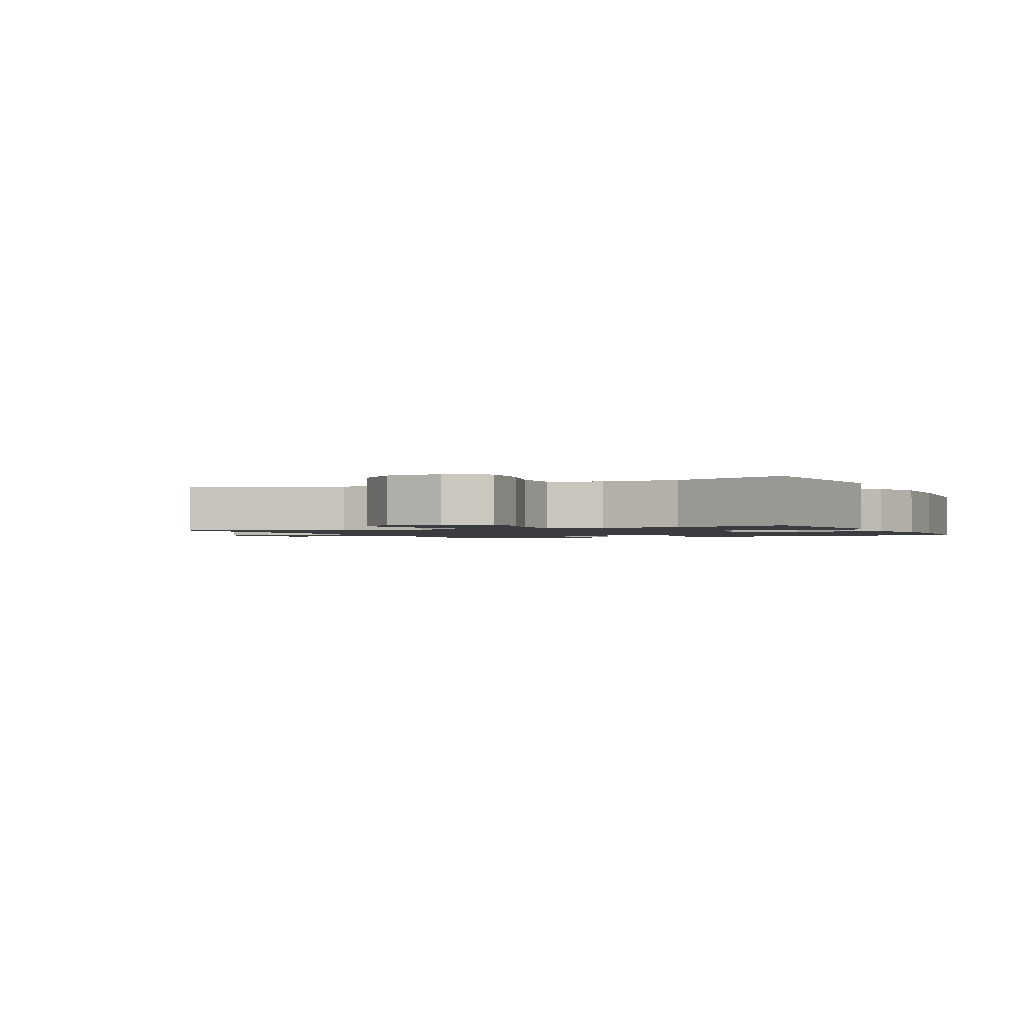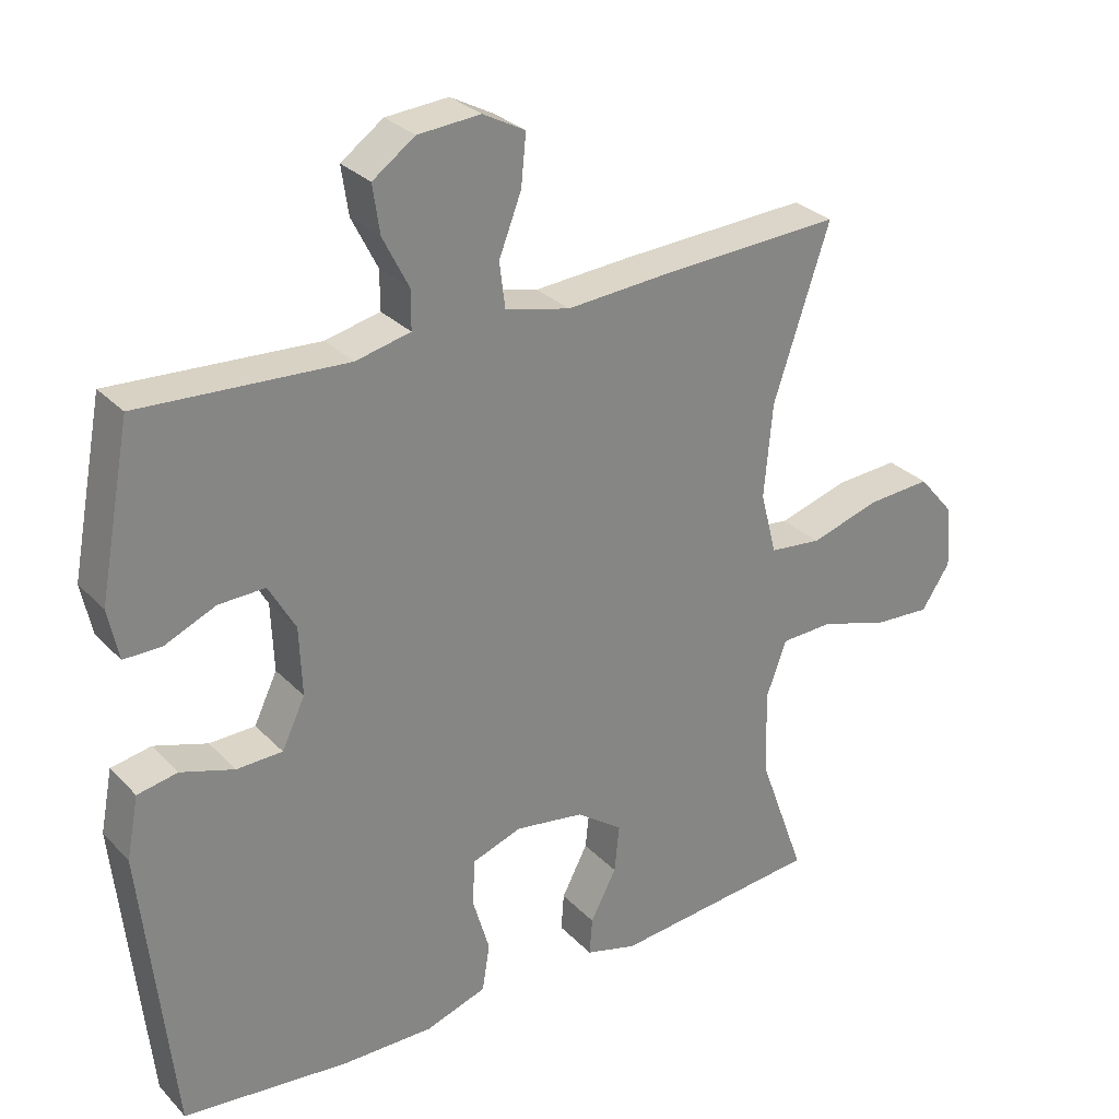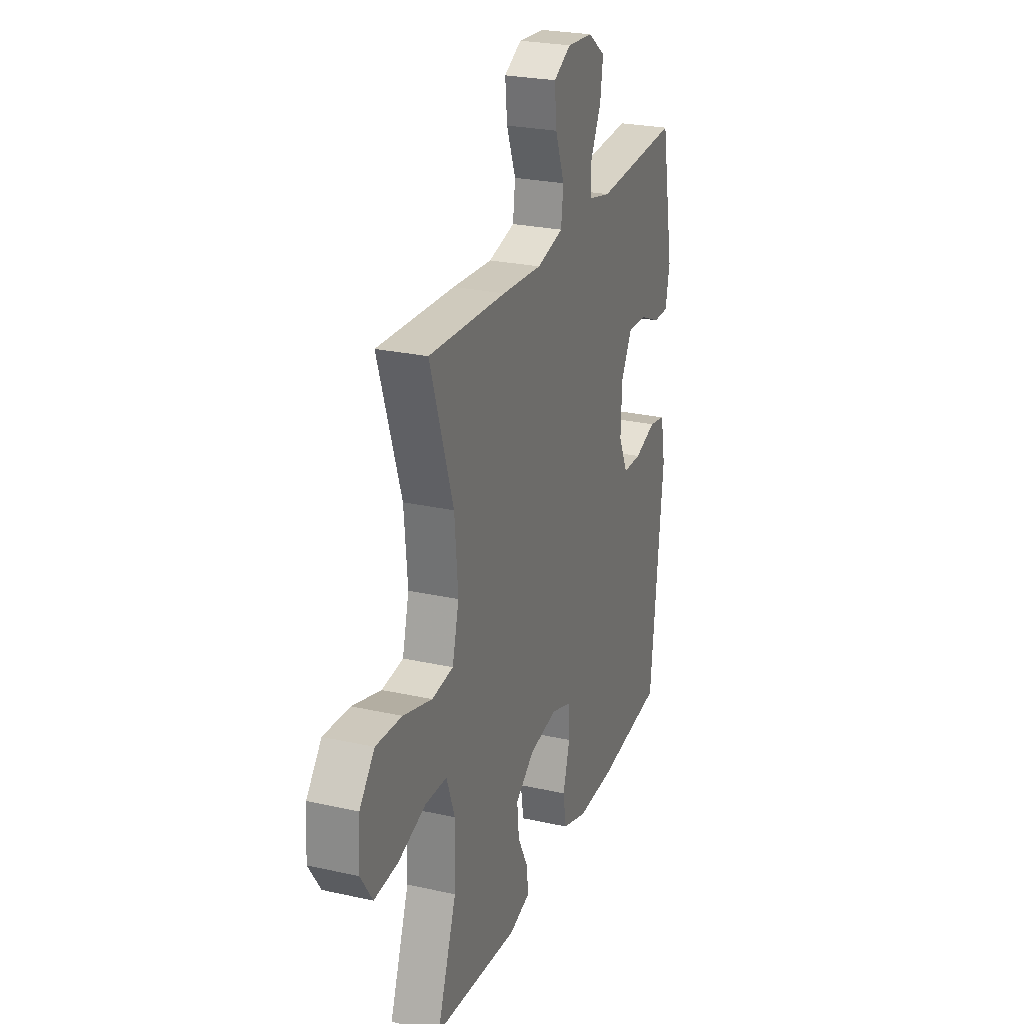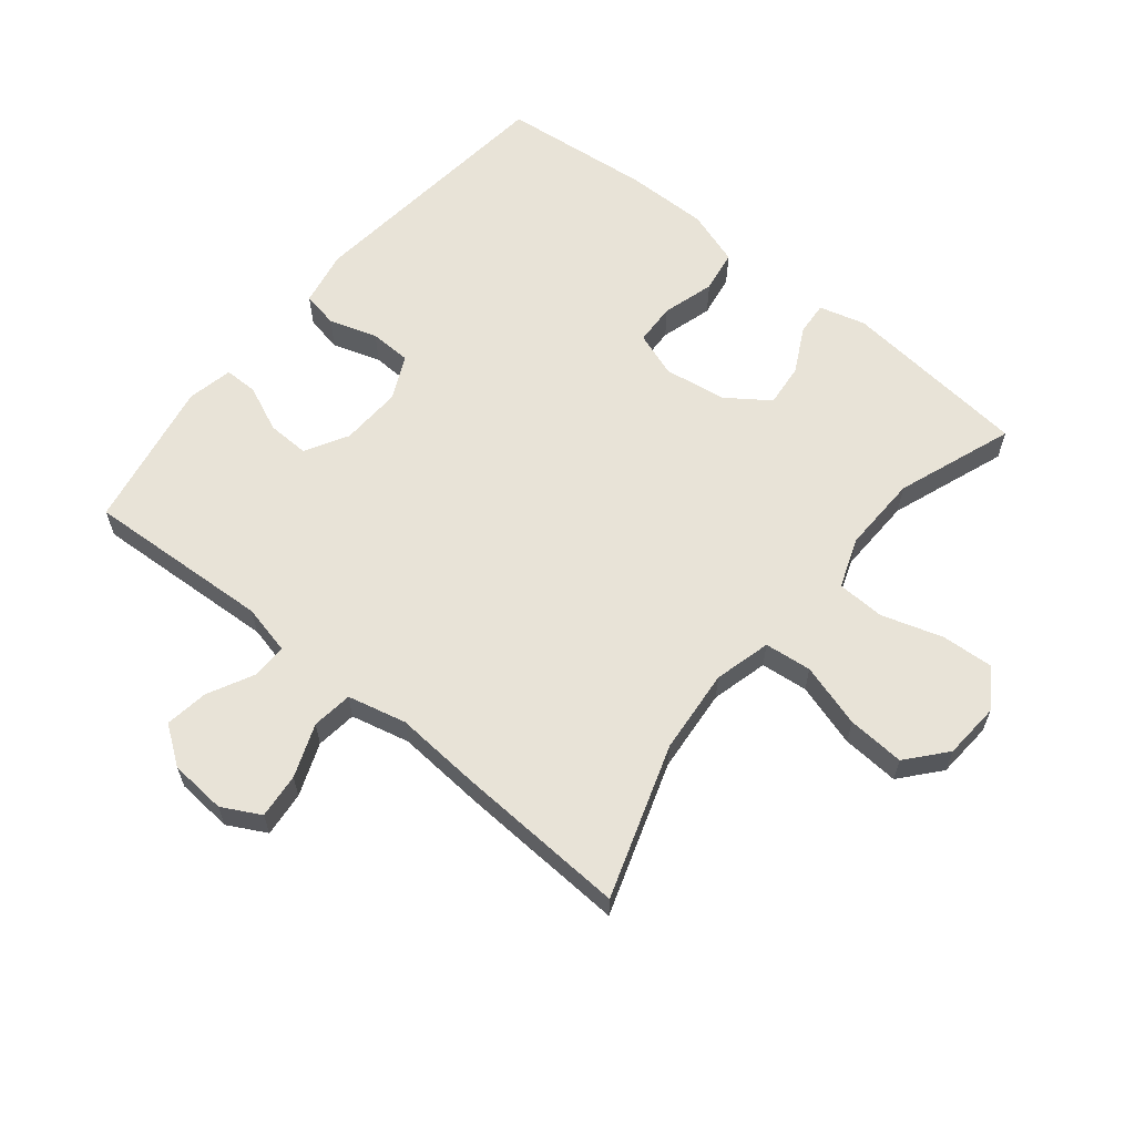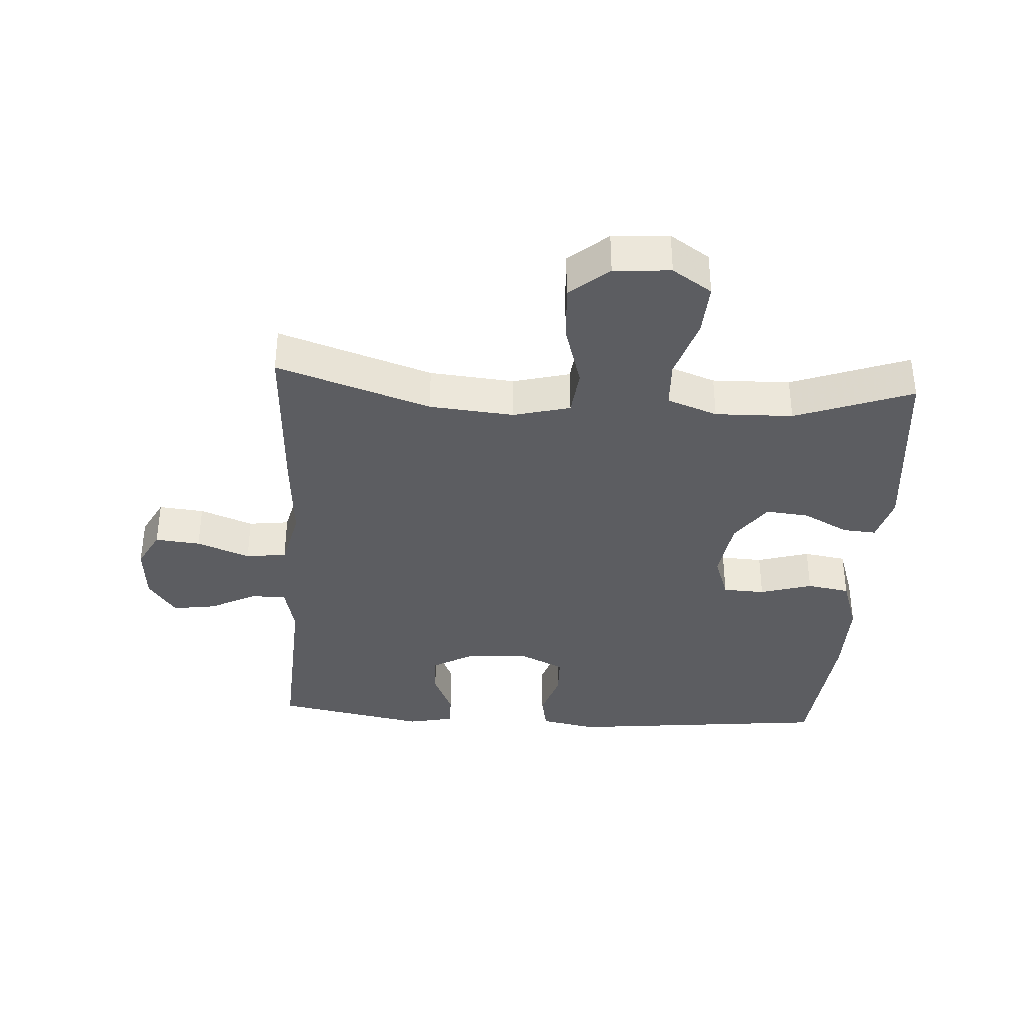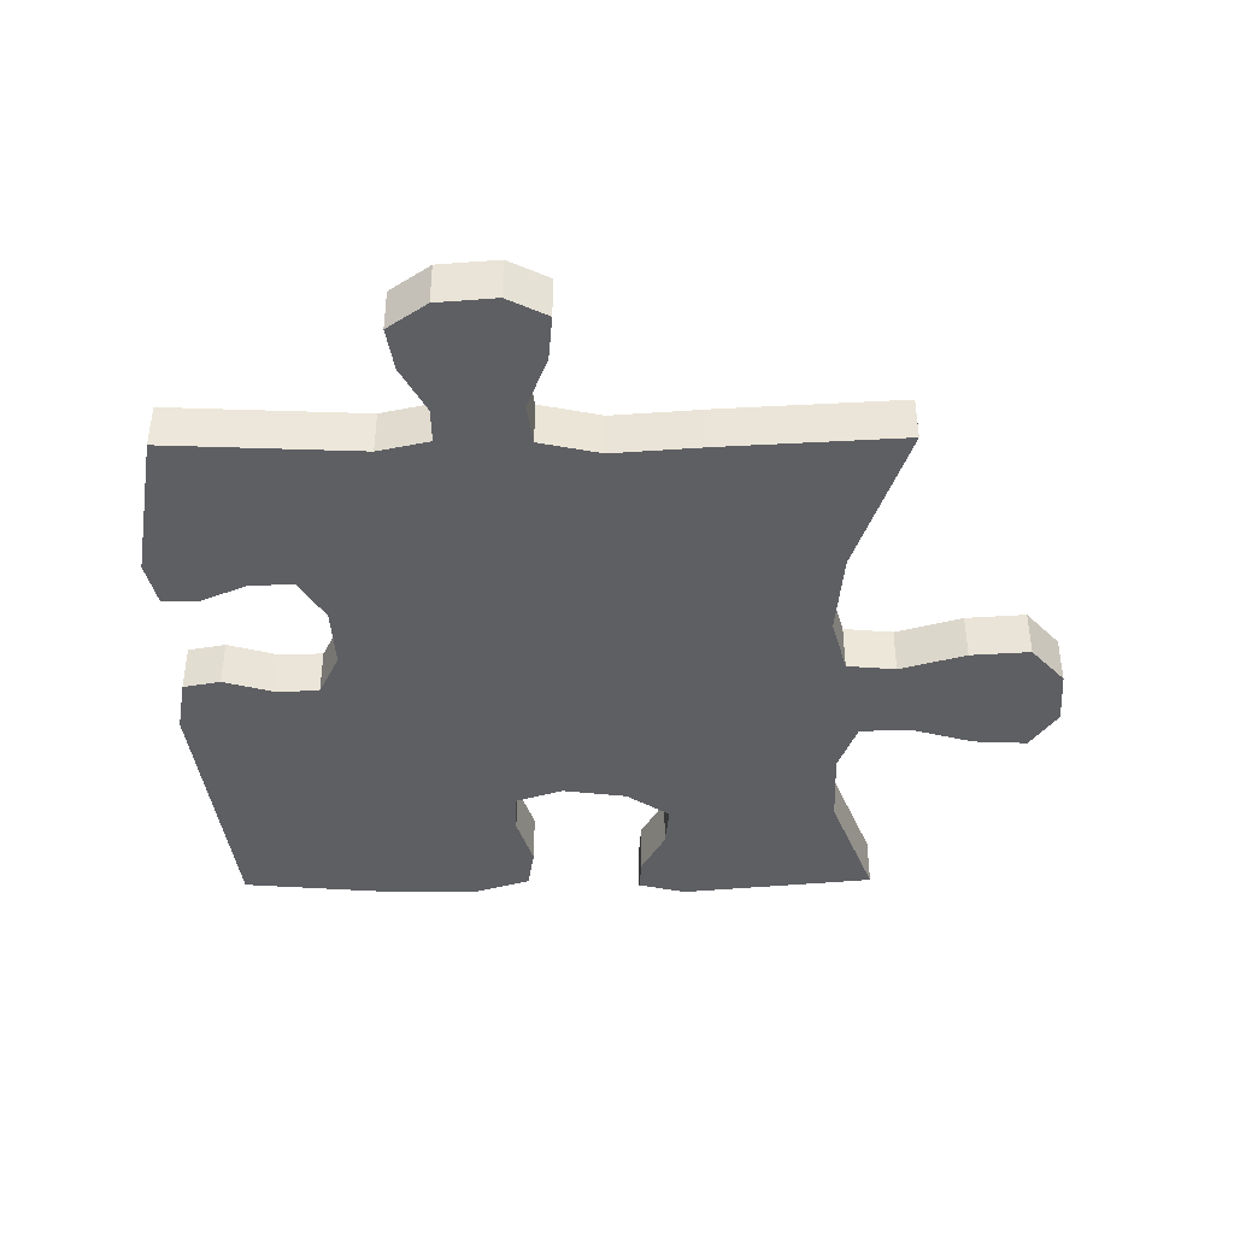
<metadata>
{"format":"obj","ext":"obj","renderer":"f3d","projection":"perspective","resolution":1024,"background":"white","views":[{"elev":-1.5,"azim":115.0,"up":"+Y"},{"elev":29.0,"azim":-34.3,"up":"+Z"},{"elev":25.5,"azim":109.7,"up":"+Z"},{"elev":61.6,"azim":39.2,"up":"+Y"},{"elev":-36.7,"azim":86.4,"up":"+Y"},{"elev":-40.7,"azim":0.8,"up":"+Y"}]}
</metadata>
<code>
v -0.5 0.07 -0.5
v -0.544 0.07 -0.085
v -0.527 0.07 0.003
v -0.47 0.07 0.014
v -0.394 0.07 -0.01
v -0.329 0.07 -0.008
v -0.296 0.07 0.061
v -0.3 0.07 0.158
v -0.338 0.07 0.225
v -0.404 0.07 0.223
v -0.477 0.07 0.191
v -0.53 0.07 0.191
v -0.545 0.07 0.263
v -0.5 0.07 0.5
v -0.207 0.07 0.484
v -0.129 0.07 0.502
v -0.129 0.07 0.557
v -0.166 0.07 0.63
v -0.176 0.07 0.698
v -0.116 0.07 0.741
v -0.027 0.07 0.748
v 0.033 0.07 0.716
v 0.026 0.07 0.645
v -0.006 0.07 0.562
v 0.002 0.07 0.498
v 0.094 0.07 0.476
v 0.232 0.07 0.486
v 0.5 0.07 0.5
v 0.42 0.07 0.259
v 0.408 0.07 0.126
v 0.431 0.07 0.037
v 0.505 0.07 0.029
v 0.605 0.07 0.059
v 0.695 0.07 0.065
v 0.747 0.07 0.004
v 0.753 0.07 -0.085
v 0.712 0.07 -0.147
v 0.63 0.07 -0.142
v 0.534 0.07 -0.112
v 0.459 0.07 -0.115
v 0.43 0.07 -0.194
v 0.433 0.07 -0.316
v 0.5 0.07 -0.5
v 0.204 0.07 -0.53
v 0.131 0.07 -0.51
v 0.135 0.07 -0.457
v 0.172 0.07 -0.386
v 0.179 0.07 -0.318
v 0.113 0.07 -0.271
v 0.015 0.07 -0.256
v -0.056 0.07 -0.281
v -0.059 0.07 -0.347
v -0.035 0.07 -0.429
v -0.046 0.07 -0.496
v -0.133 0.07 -0.525
v -0.263 0.07 -0.524
v -0.5 0 -0.5
v -0.544 0 -0.085
v -0.527 0 0.003
v -0.47 0 0.014
v -0.394 0 -0.01
v -0.329 0 -0.008
v -0.296 0 0.061
v -0.3 0 0.158
v -0.338 0 0.225
v -0.404 0 0.223
v -0.477 0 0.191
v -0.53 0 0.191
v -0.545 0 0.263
v -0.5 0 0.5
v -0.207 0 0.484
v -0.129 0 0.502
v -0.129 0 0.557
v -0.166 0 0.63
v -0.176 0 0.698
v -0.116 0 0.741
v -0.027 0 0.748
v 0.033 0 0.716
v 0.026 0 0.645
v -0.006 0 0.562
v 0.002 0 0.498
v 0.094 0 0.476
v 0.232 0 0.486
v 0.5 0 0.5
v 0.42 0 0.259
v 0.408 0 0.126
v 0.431 0 0.037
v 0.505 0 0.029
v 0.605 0 0.059
v 0.695 0 0.065
v 0.747 0 0.004
v 0.753 0 -0.085
v 0.712 0 -0.147
v 0.63 0 -0.142
v 0.534 0 -0.112
v 0.459 0 -0.115
v 0.43 0 -0.194
v 0.433 0 -0.316
v 0.5 0 -0.5
v 0.204 0 -0.53
v 0.131 0 -0.51
v 0.135 0 -0.457
v 0.172 0 -0.386
v 0.179 0 -0.318
v 0.113 0 -0.271
v 0.015 0 -0.256
v -0.056 0 -0.281
v -0.059 0 -0.347
v -0.035 0 -0.429
v -0.046 0 -0.496
v -0.133 0 -0.525
v -0.263 0 -0.524
f 52 53 54 55
f 51 52 55 56
f 44 45 46 47
f 42 43 44 47
f 41 42 47 48
f 40 41 48 49
f 36 37 38 39
f 36 39 40
f 35 36 40
f 32 33 34 35
f 32 35 40
f 31 32 40 49
f 26 27 28 29
f 25 26 29 30
f 21 22 23 24
f 19 20 21 24
f 17 18 19 24
f 16 17 24 25
f 15 16 25 30
f 10 11 12 13
f 9 10 13 14
f 2 3 4 5
f 2 5 6
f 51 56 1 2
f 50 51 2 6
f 49 50 6 7
f 31 49 7 8
f 30 31 8 9
f 9 14 15 30
f 111 110 109 108
f 112 111 108 107
f 103 102 101 100
f 103 100 99 98
f 104 103 98 97
f 105 104 97 96
f 95 94 93 92
f 96 95 92
f 96 92 91
f 91 90 89 88
f 96 91 88
f 105 96 88 87
f 85 84 83 82
f 86 85 82 81
f 80 79 78 77
f 80 77 76 75
f 80 75 74 73
f 81 80 73 72
f 86 81 72 71
f 69 68 67 66
f 70 69 66 65
f 61 60 59 58
f 62 61 58
f 58 57 112 107
f 62 58 107 106
f 63 62 106 105
f 64 63 105 87
f 65 64 87 86
f 86 71 70 65
f 1 57 58 2
f 2 58 59 3
f 3 59 60 4
f 4 60 61 5
f 5 61 62 6
f 6 62 63 7
f 7 63 64 8
f 8 64 65 9
f 9 65 66 10
f 10 66 67 11
f 11 67 68 12
f 12 68 69 13
f 13 69 70 14
f 14 70 71 15
f 15 71 72 16
f 16 72 73 17
f 17 73 74 18
f 18 74 75 19
f 19 75 76 20
f 20 76 77 21
f 21 77 78 22
f 22 78 79 23
f 23 79 80 24
f 24 80 81 25
f 25 81 82 26
f 26 82 83 27
f 27 83 84 28
f 28 84 85 29
f 29 85 86 30
f 30 86 87 31
f 31 87 88 32
f 32 88 89 33
f 33 89 90 34
f 34 90 91 35
f 35 91 92 36
f 36 92 93 37
f 37 93 94 38
f 38 94 95 39
f 39 95 96 40
f 40 96 97 41
f 41 97 98 42
f 42 98 99 43
f 43 99 100 44
f 44 100 101 45
f 45 101 102 46
f 46 102 103 47
f 47 103 104 48
f 48 104 105 49
f 49 105 106 50
f 50 106 107 51
f 51 107 108 52
f 52 108 109 53
f 53 109 110 54
f 54 110 111 55
f 55 111 112 56
f 56 112 57 1

</code>
